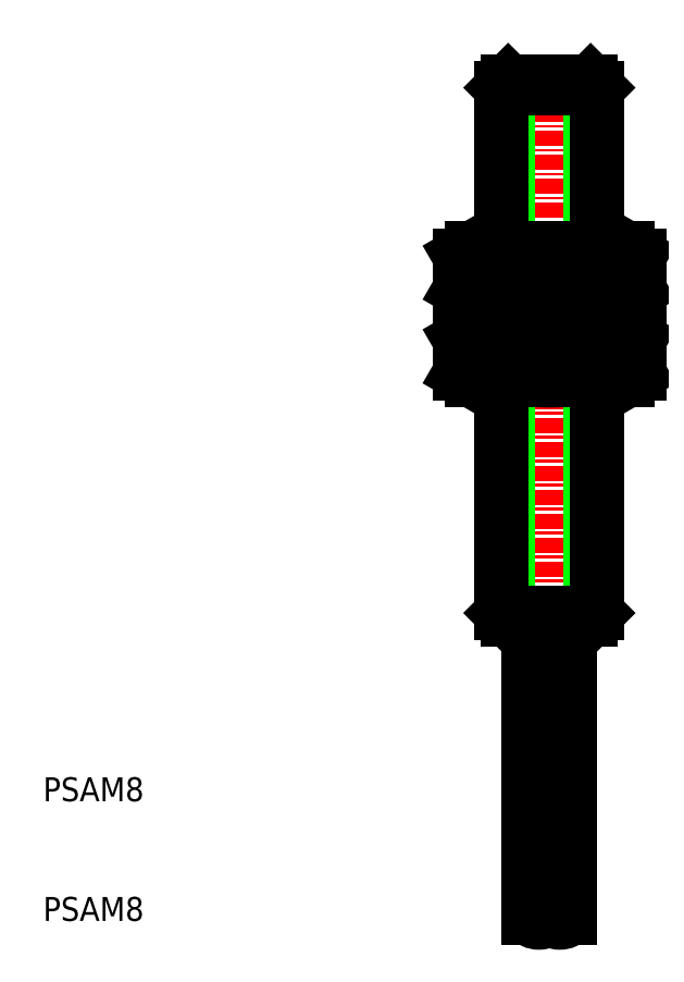
<metadata>
{"format":"dxf","ext":"dxf","renderer":"ezdxf+matplotlib","layout":"modelspace","background":"white","min_lineweight":24,"dpi":150}
</metadata>
<code>
0
SECTION
2
ENTITIES
0
TEXT
8
0
10
-38.72
20
-57.55
30
0
40
2
1
PSAM8
0
TEXT
8
0
10
-38.72
20
-67.55
30
0
40
2
1
PSAM8
0
LINE
8
CENTER
10
3.646
20
4.482
30
0
11
3.646
21
-67.28
31
0
0
LINE
8
0
10
5.396
20
-42.37
30
0
11
1.896
21
-42.37
31
0
0
LINE
8
0
10
7.096
20
-22.37
30
0
11
7.096
21
-42.37
31
0
0
LINE
8
0
10
7.096
20
-15.37
30
0
11
7.096
21
-18.37
31
0
0
LINE
8
0
10
7.096
20
2.628
30
0
11
7.096
21
-11.37
31
0
0
LINE
8
0
10
0.1957
20
-22.37
30
0
11
0.1957
21
-42.37
31
0
0
LINE
8
0
10
0.1957
20
-15.37
30
0
11
0.1957
21
-18.37
31
0
0
LINE
8
0
10
0.1957
20
2.628
30
0
11
0.1957
21
-11.37
31
0
0
LINE
8
0
10
0.1957
20
2.628
30
0
11
7.096
21
2.628
31
0
0
LINE
8
0
10
7.096
20
-42.37
30
0
11
5.396
21
-42.37
31
0
0
LINE
8
0
10
7.646
20
-22.37
30
0
11
7.646
21
-41.82
31
0
0
LINE
8
0
10
7.646
20
-15.37
30
0
11
7.646
21
-18.37
31
0
0
LINE
8
0
10
7.646
20
2.078
30
0
11
7.646
21
-11.37
31
0
0
LINE
8
0
10
-0.3543
20
-11.37
30
0
11
-0.3543
21
2.078
31
0
0
LINE
8
0
10
-0.3543
20
-18.37
30
0
11
-0.3543
21
-15.37
31
0
0
LINE
8
0
10
-0.3543
20
-41.82
30
0
11
-0.3543
21
-22.37
31
0
0
LINE
8
0
10
1.896
20
-42.37
30
0
11
0.1957
21
-42.37
31
0
0
LINE
8
0
10
7.096
20
2.628
30
0
11
7.646
21
2.078
31
0
0
LINE
8
0
10
0.1957
20
2.628
30
0
11
-0.3543
21
2.078
31
0
0
LINE
8
0
10
0.1957
20
-42.37
30
0
11
-0.3543
21
-41.82
31
0
0
LINE
8
0
10
7.096
20
-42.37
30
0
11
7.646
21
-41.82
31
0
0
LINE
8
0
10
-0.3543
20
-41.82
30
0
11
7.646
21
-41.82
31
0
0
LINE
8
0
10
-0.3543
20
2.078
30
0
11
7.646
21
2.078
31
0
0
ARC
8
0
10
4.521
20
-66.54
30
0
40
1.142
50
220
51
320
0
ARC
8
0
10
2.771
20
-66.54
30
0
40
1.142
50
220
51
320
0
ARC
8
0
10
2.771
20
-68.01
30
0
40
1.142
50
39.98
51
140
0
LINE
8
0
10
5.396
20
-42.37
30
0
11
5.396
21
-67.28
31
0
0
LINE
8
0
10
1.896
20
-42.37
30
0
11
1.896
21
-67.28
31
0
0
LINE
8
0
10
-2.854
20
-11.37
30
0
11
10.15
21
-11.37
31
0
0
LINE
8
0
10
-2.854
20
-15.37
30
0
11
10.15
21
-15.37
31
0
0
LINE
8
0
10
11.15
20
-11.95
30
0
11
10.15
21
-11.37
31
0
0
LINE
8
0
10
-0.1081
20
-14.79
30
0
11
-0.1081
21
-11.95
31
0
0
LINE
8
0
10
11.15
20
-14.79
30
0
11
10.15
21
-15.37
31
0
0
LINE
8
0
10
11.15
20
-14.79
30
0
11
11.15
21
-11.95
31
0
0
LINE
8
0
10
7.399
20
-14.79
30
0
11
7.399
21
-11.95
31
0
0
LINE
8
0
10
-3.862
20
-11.95
30
0
11
-2.854
21
-11.37
31
0
0
LINE
8
0
10
-3.862
20
-14.79
30
0
11
-2.854
21
-15.37
31
0
0
LINE
8
0
10
-3.862
20
-14.79
30
0
11
-3.862
21
-11.95
31
0
0
ARC
8
0
10
-1.985
20
-14.69
30
0
40
3.319
50
55.56
51
115.6
0
ARC
8
0
10
-1.985
20
-12.05
30
0
40
3.319
50
244.4
51
304.4
0
ARC
8
0
10
9.276
20
-14.69
30
0
40
3.319
50
64.44
51
124.4
0
ARC
8
0
10
3.646
20
-23.77
30
0
40
12.4
50
72.38
51
107.6
0
ARC
8
0
10
3.646
20
-2.969
30
0
40
12.4
50
252.4
51
287.6
0
ARC
8
0
10
9.276
20
-12.05
30
0
40
3.319
50
235.6
51
295.6
0
LINE
8
0
10
-2.854
20
-18.37
30
0
11
10.15
21
-18.37
31
0
0
LINE
8
0
10
-2.854
20
-22.37
30
0
11
10.15
21
-22.37
31
0
0
LINE
8
0
10
11.15
20
-18.95
30
0
11
10.15
21
-18.37
31
0
0
LINE
8
0
10
-0.1081
20
-21.79
30
0
11
-0.1081
21
-18.95
31
0
0
LINE
8
0
10
11.15
20
-21.79
30
0
11
10.15
21
-22.37
31
0
0
LINE
8
0
10
11.15
20
-21.79
30
0
11
11.15
21
-18.95
31
0
0
LINE
8
0
10
7.399
20
-21.79
30
0
11
7.399
21
-18.95
31
0
0
LINE
8
0
10
-3.862
20
-18.95
30
0
11
-2.854
21
-18.37
31
0
0
LINE
8
0
10
-3.862
20
-21.79
30
0
11
-2.854
21
-22.37
31
0
0
LINE
8
0
10
-3.862
20
-21.79
30
0
11
-3.862
21
-18.95
31
0
0
ARC
8
0
10
-1.985
20
-21.69
30
0
40
3.319
50
55.56
51
115.6
0
ARC
8
0
10
-1.985
20
-19.05
30
0
40
3.319
50
244.4
51
304.4
0
ARC
8
0
10
9.276
20
-21.69
30
0
40
3.319
50
64.44
51
124.4
0
ARC
8
0
10
3.646
20
-30.77
30
0
40
12.4
50
72.38
51
107.6
0
ARC
8
0
10
3.646
20
-9.969
30
0
40
12.4
50
252.4
51
287.6
0
ARC
8
0
10
9.276
20
-19.05
30
0
40
3.319
50
235.6
51
295.6
0
VIEWPORT
8
0
10
5.25
20
4
30
0
40
14.4
41
8.993
68
     1
69
     1
0
VIEWPORT
8
0
10
5.25
20
4
30
0
40
8.4
41
6.4
68
     2
69
     2
0
ENDSEC
0
EOF

</code>
